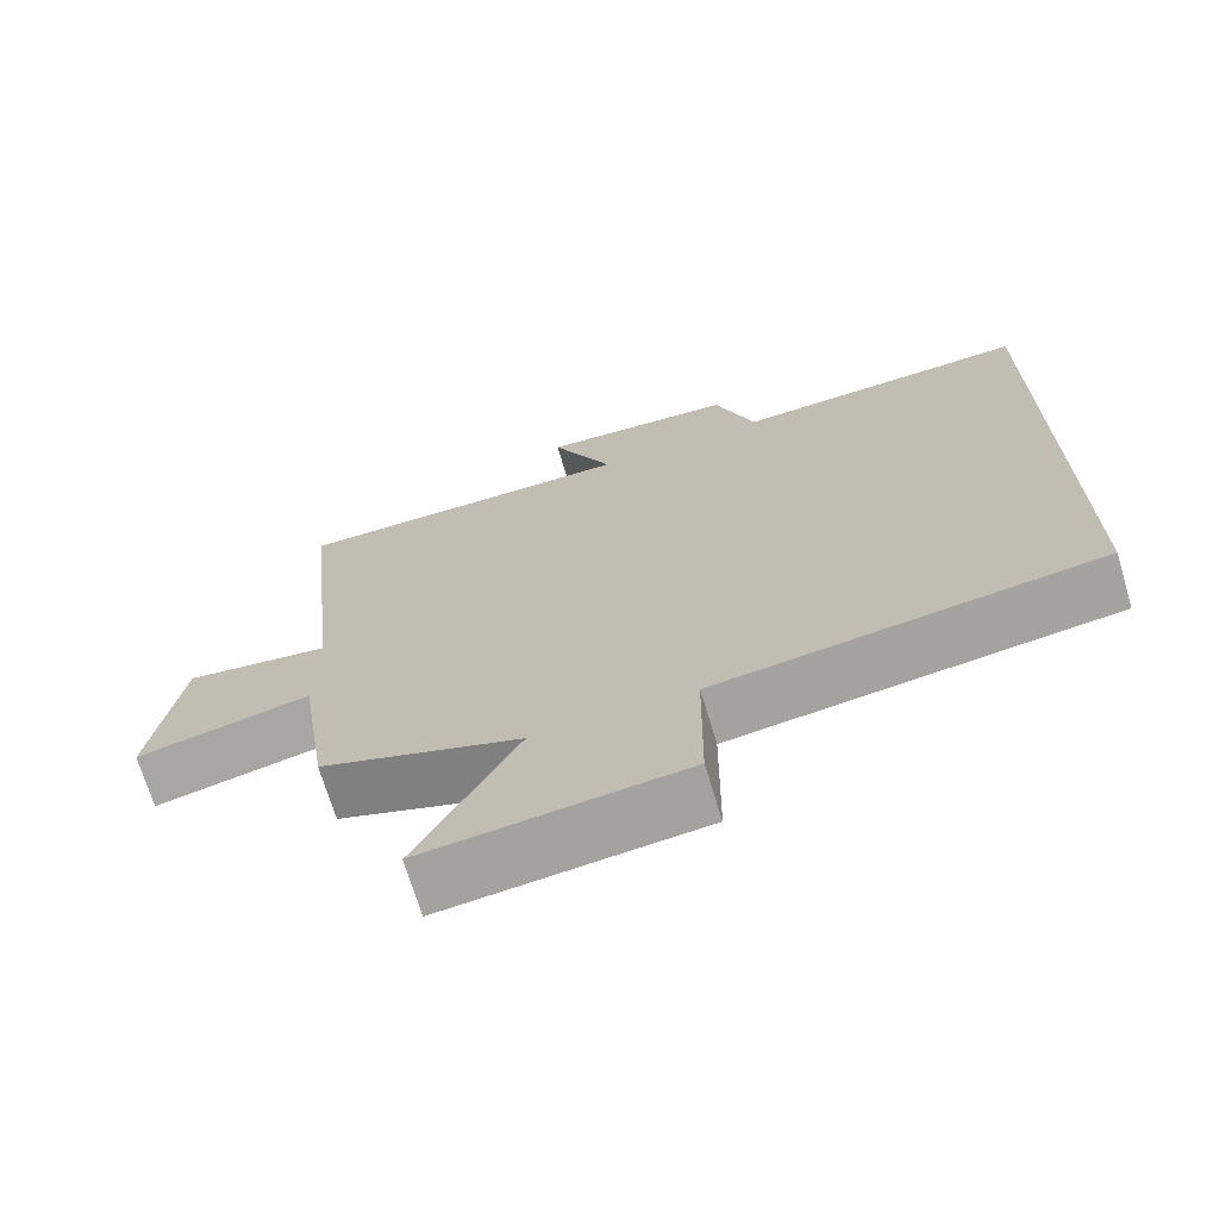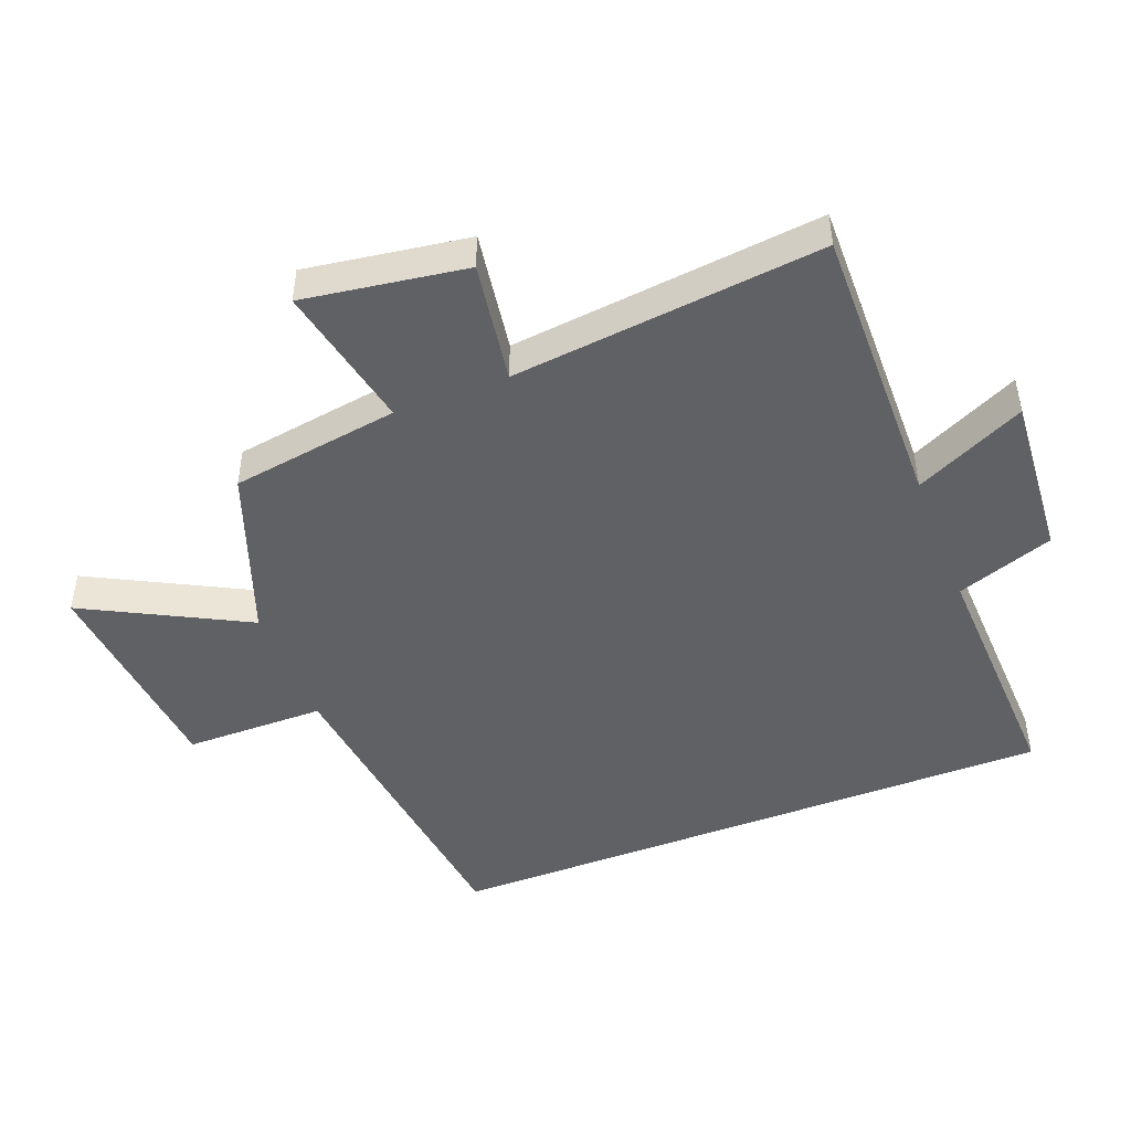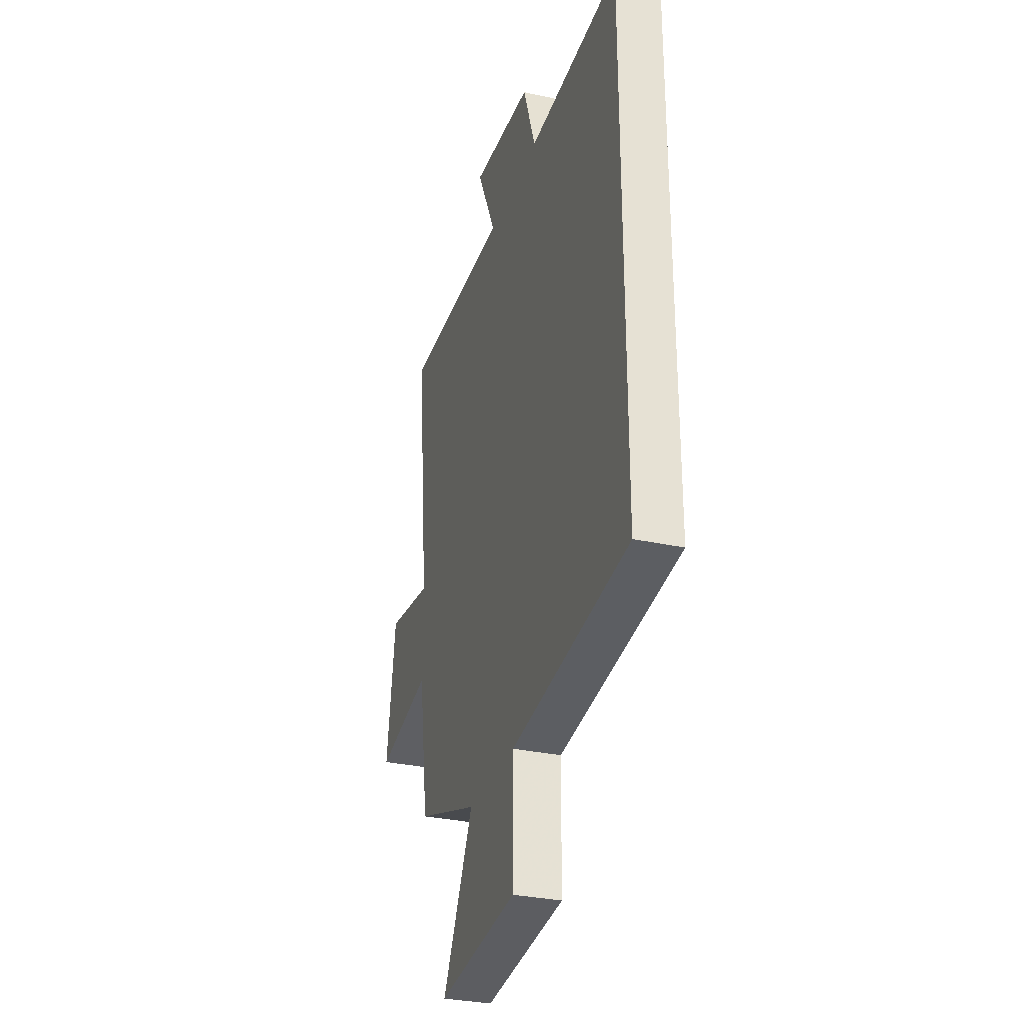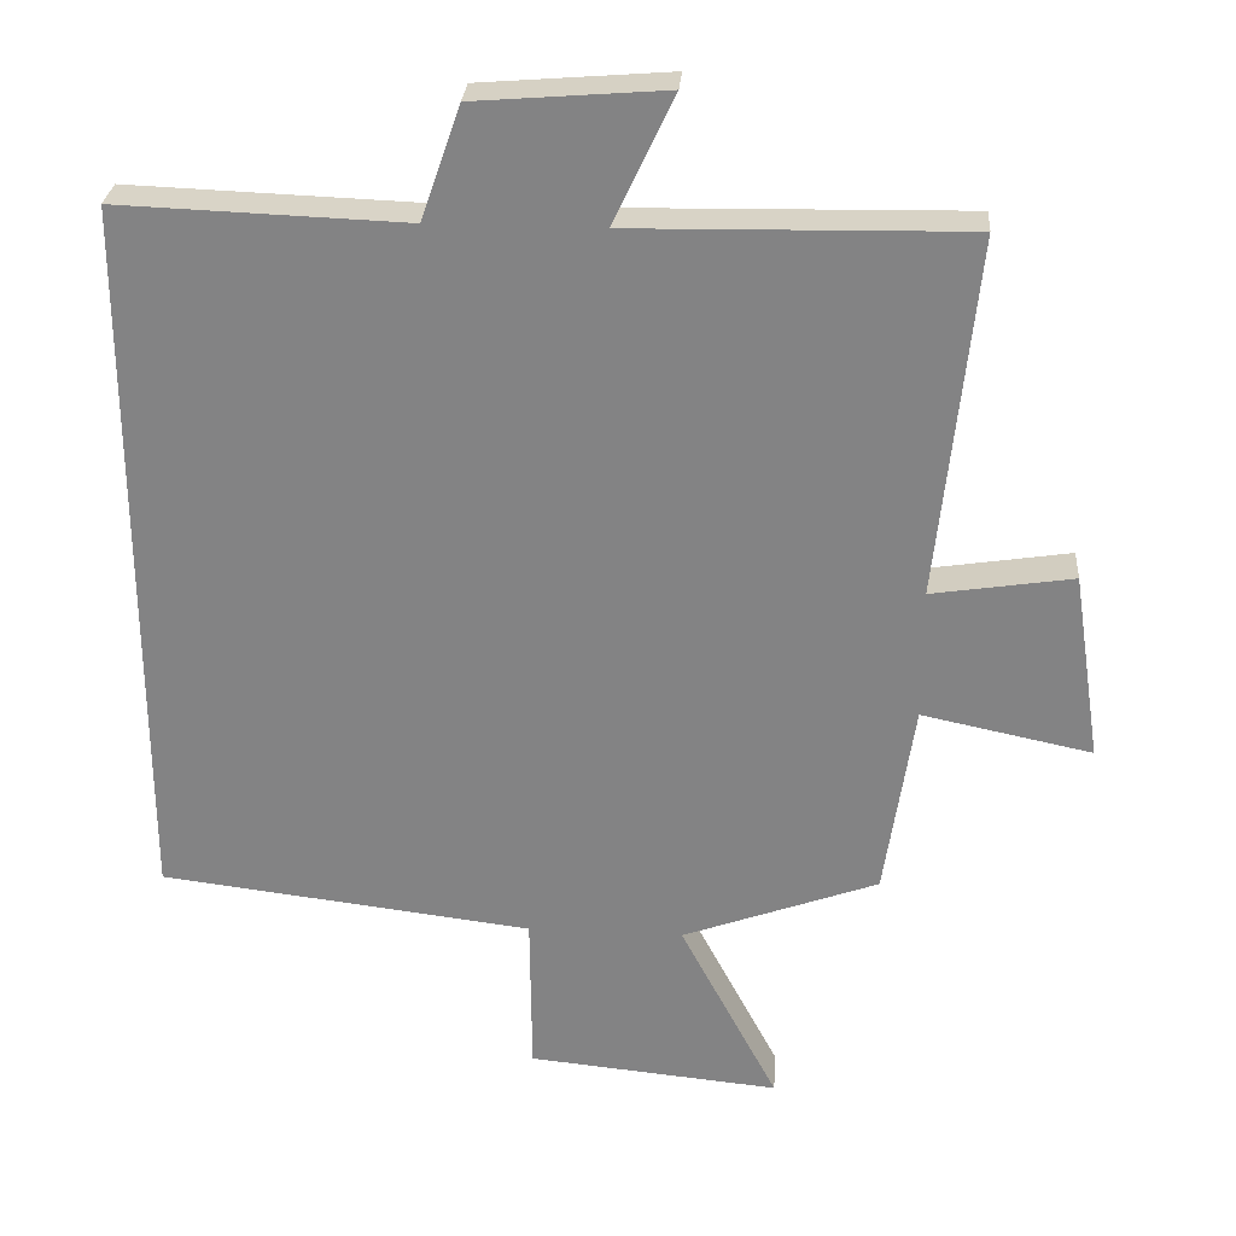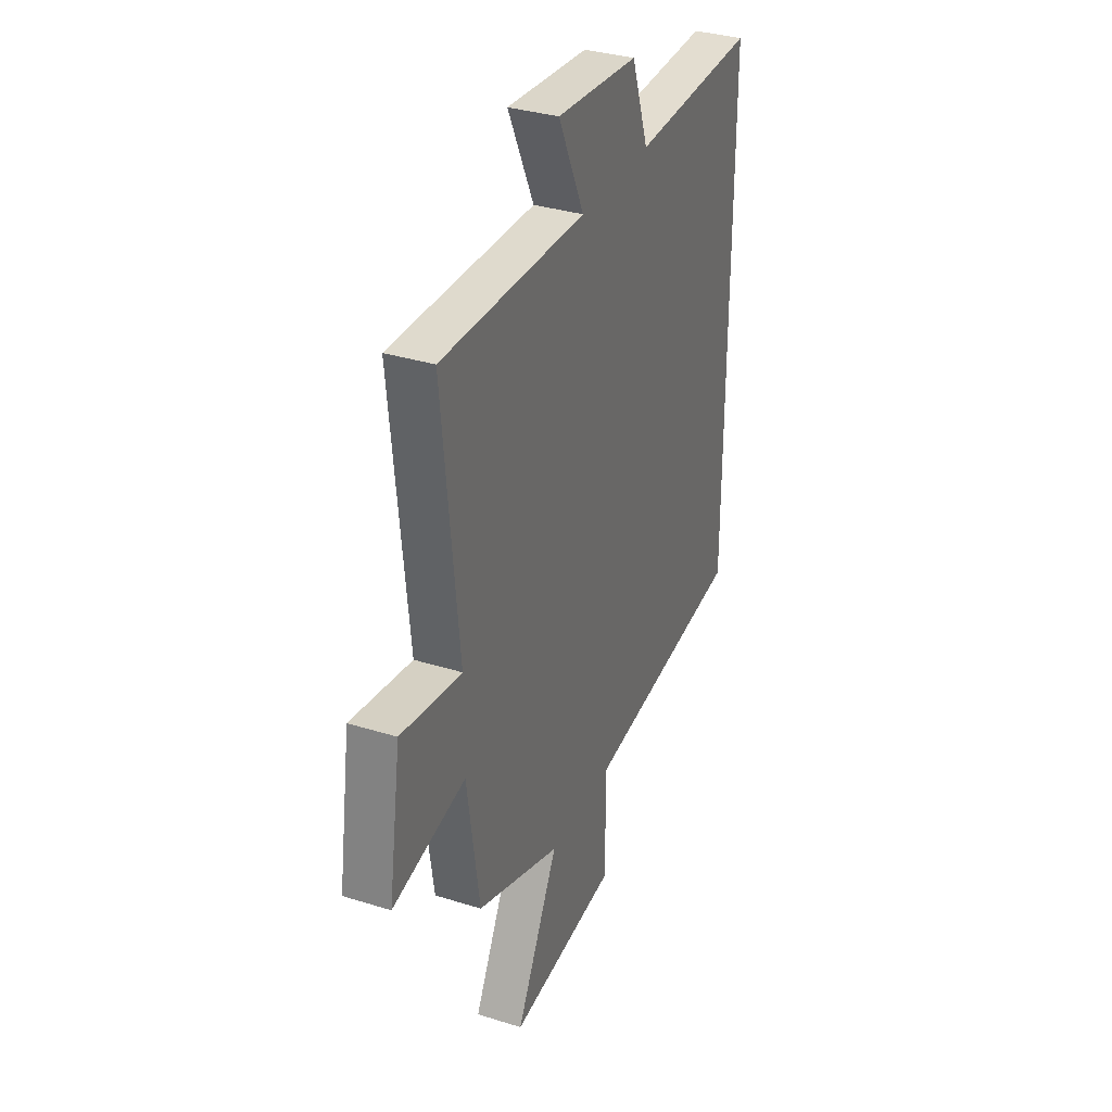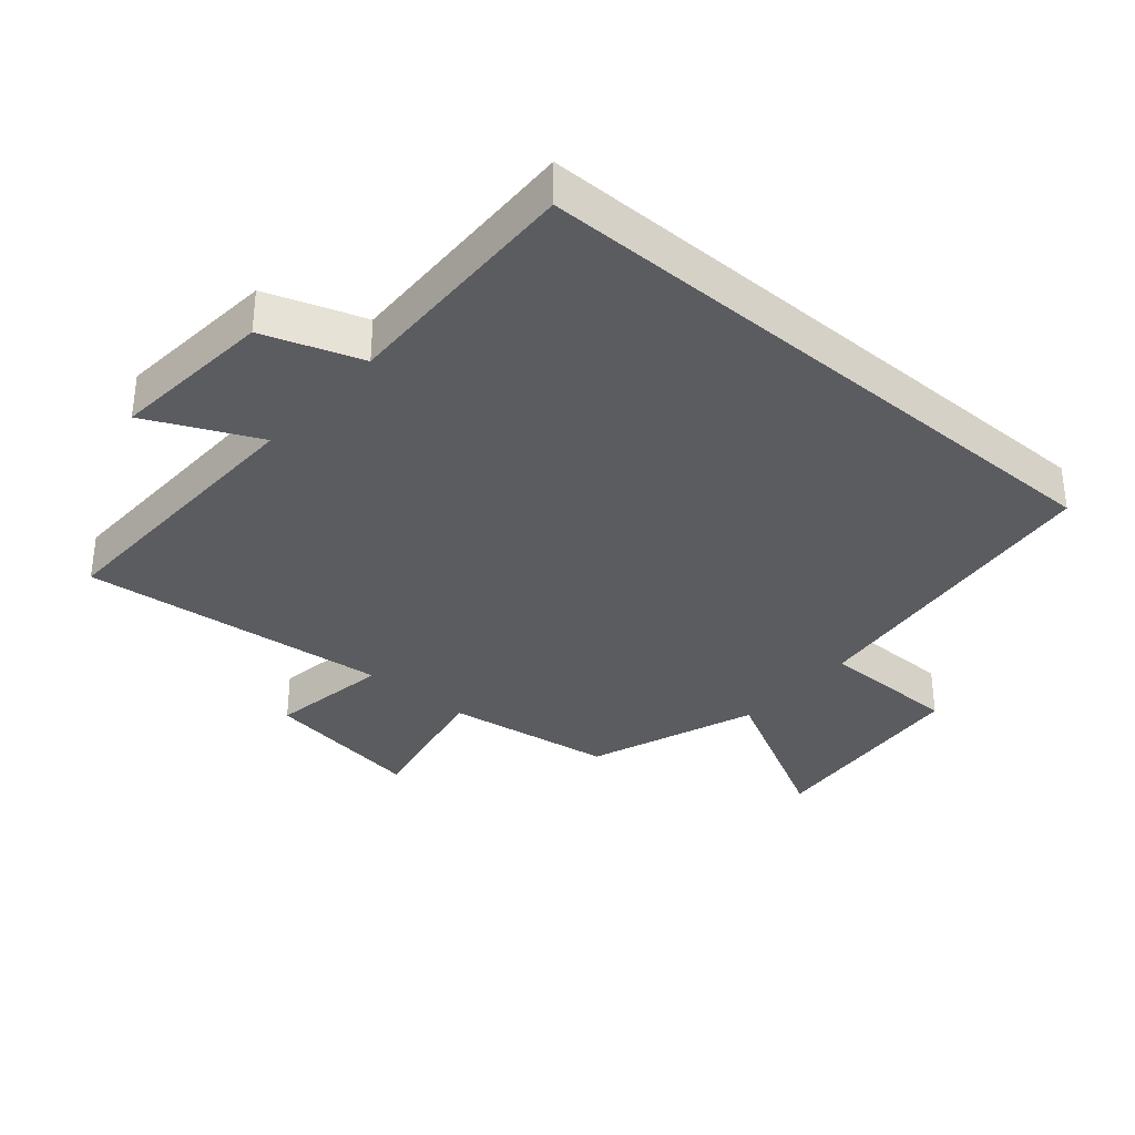
<metadata>
{"format":"obj","ext":"obj","renderer":"f3d","projection":"perspective","resolution":1024,"background":"white","views":[{"elev":-70.5,"azim":16.8,"up":"+Z"},{"elev":-47.1,"azim":-68.7,"up":"+Y"},{"elev":-31.3,"azim":72.7,"up":"+Z"},{"elev":28.3,"azim":-175.8,"up":"+Z"},{"elev":33.8,"azim":-66.9,"up":"+Z"},{"elev":-34.2,"azim":49.1,"up":"+Y"}]}
</metadata>
<code>
v -0.55 0.07 0.508
v -0.105 0.07 0.5
v -0.185 0.07 0.67
v 0.067 0.07 0.65
v 0.119 0.07 0.5
v 0.5 0.07 0.514
v 0.5 0.07 -0.44
v 0.005 0.07 -0.5
v 0.003 0.07 -0.716
v -0.331 0.07 -0.748
v -0.201 0.07 -0.5
v -0.461 0.07 -0.405
v -0.5 0.07 -0.145
v -0.725 0.07 -0.192
v -0.687 0.07 0.058
v -0.5 0.07 0.029
v -0.55 0 0.508
v -0.105 0 0.5
v -0.185 0 0.67
v 0.067 0 0.65
v 0.119 0 0.5
v 0.5 0 0.514
v 0.5 0 -0.44
v 0.005 0 -0.5
v 0.003 0 -0.716
v -0.331 0 -0.748
v -0.201 0 -0.5
v -0.461 0 -0.405
v -0.5 0 -0.145
v -0.725 0 -0.192
v -0.687 0 0.058
v -0.5 0 0.029
f 13 14 15 16
f 11 12 13 16
f 11 16 1 2
f 8 9 10 11
f 7 8 11
f 6 7 11
f 5 6 11
f 5 11 2
f 2 3 4 5
f 32 31 30 29
f 32 29 28 27
f 18 17 32 27
f 27 26 25 24
f 27 24 23
f 27 23 22
f 27 22 21
f 18 27 21
f 21 20 19 18
f 1 17 18 2
f 2 18 19 3
f 3 19 20 4
f 4 20 21 5
f 5 21 22 6
f 6 22 23 7
f 7 23 24 8
f 8 24 25 9
f 9 25 26 10
f 10 26 27 11
f 11 27 28 12
f 12 28 29 13
f 13 29 30 14
f 14 30 31 15
f 15 31 32 16
f 16 32 17 1

</code>
